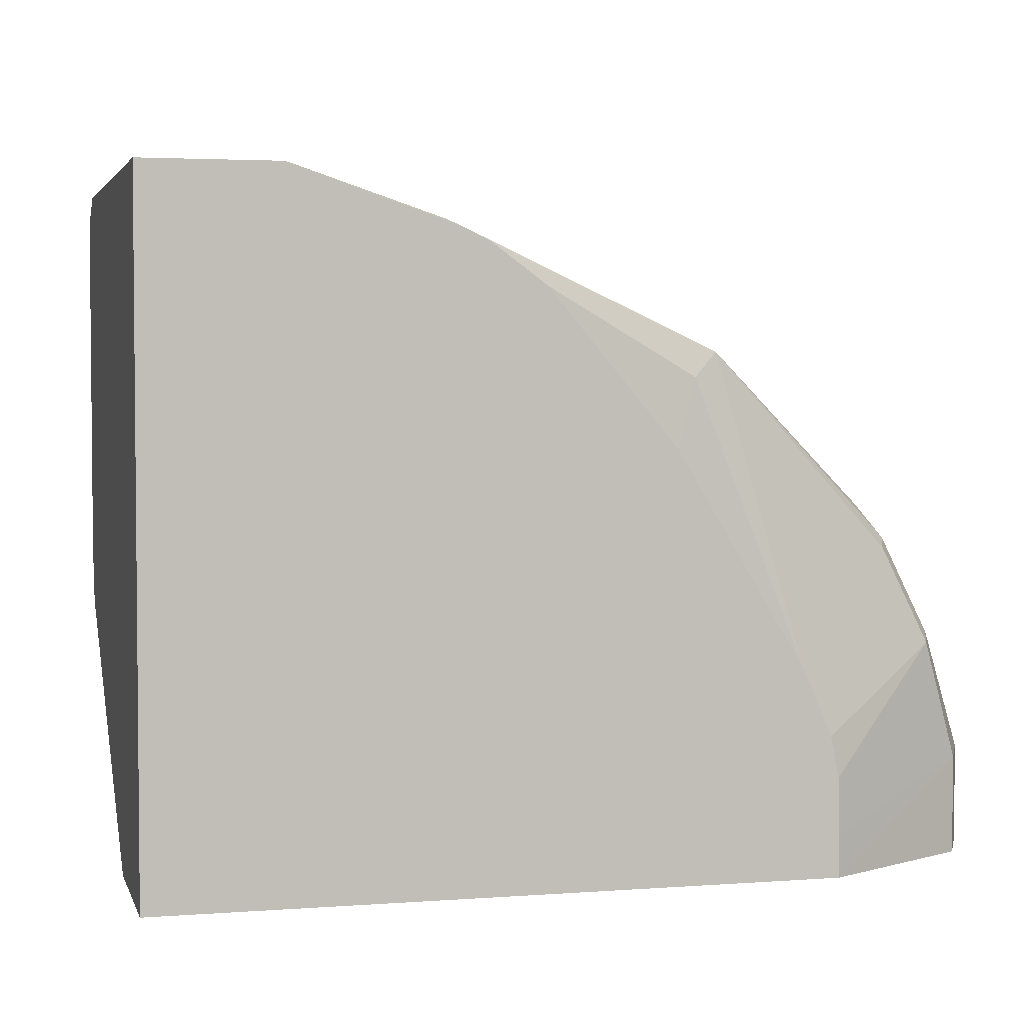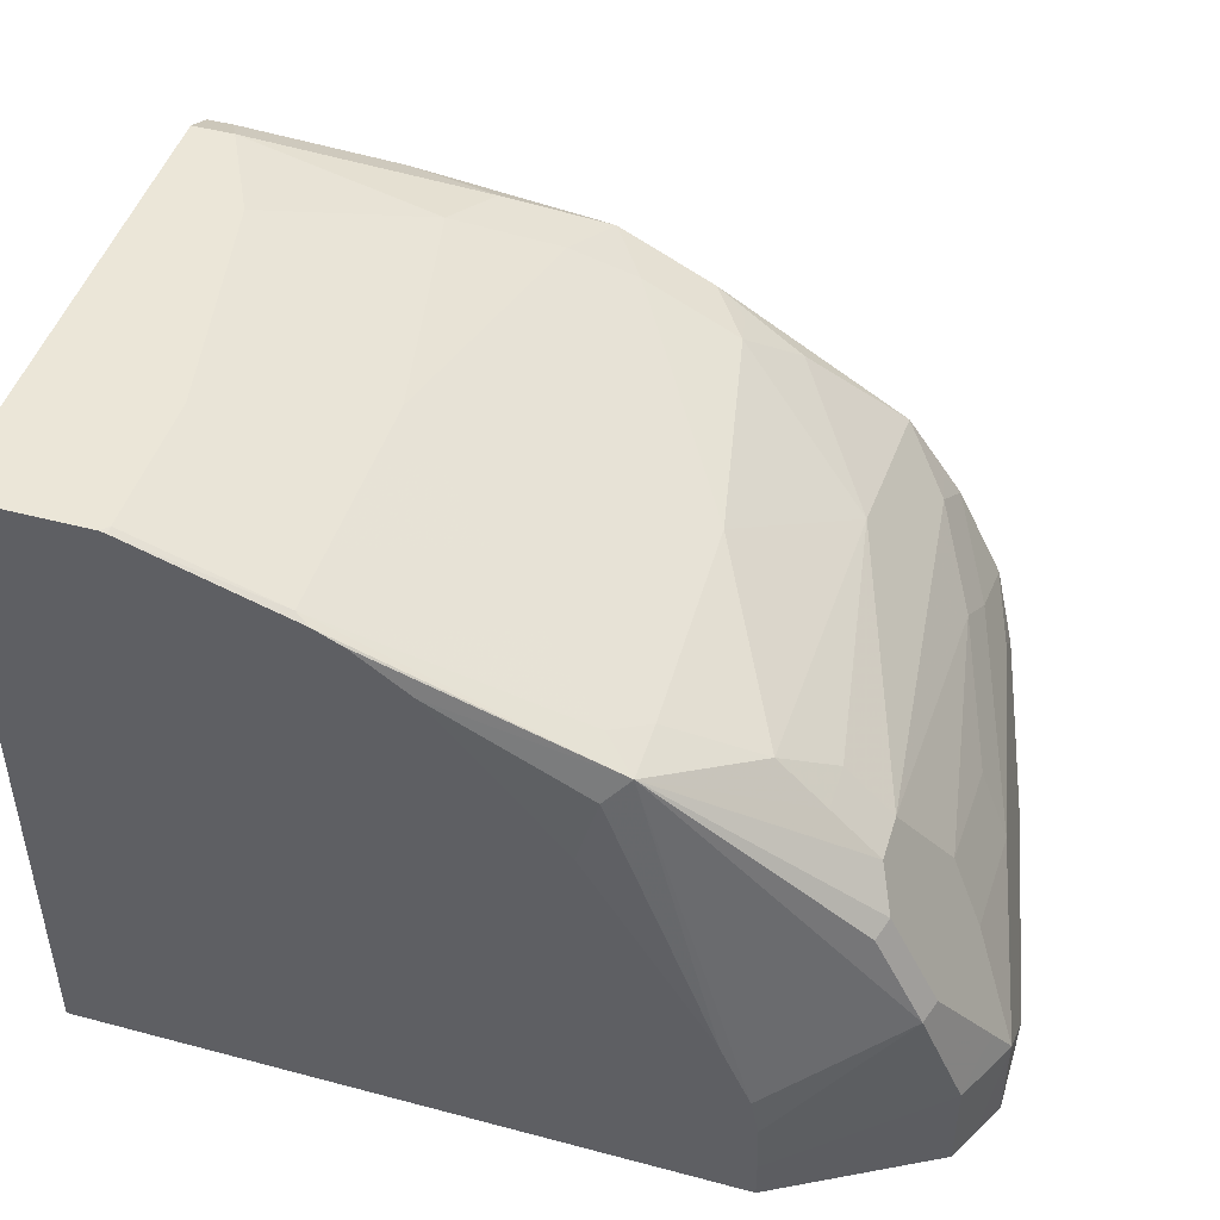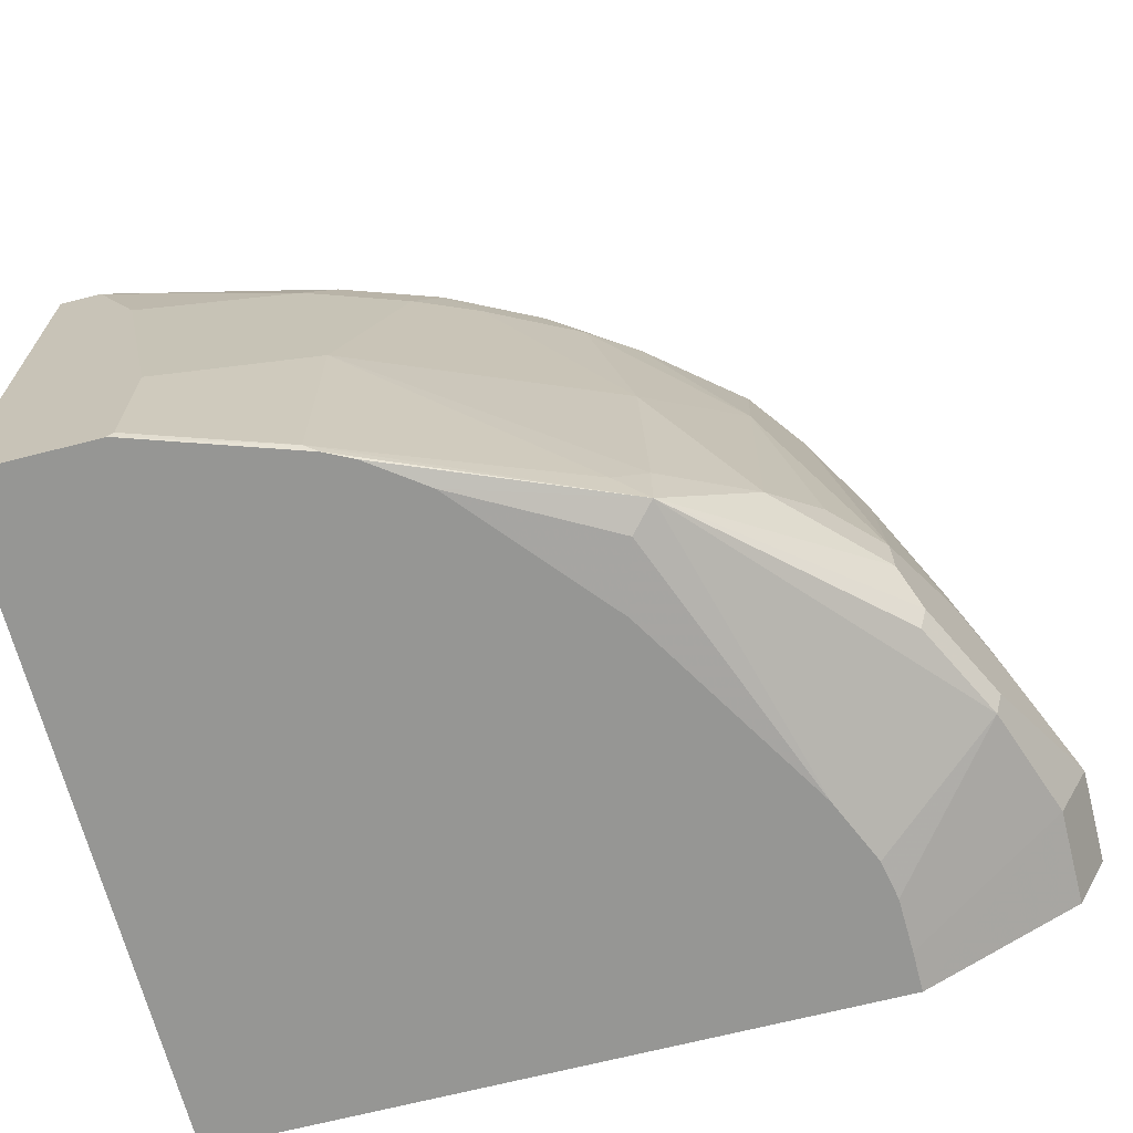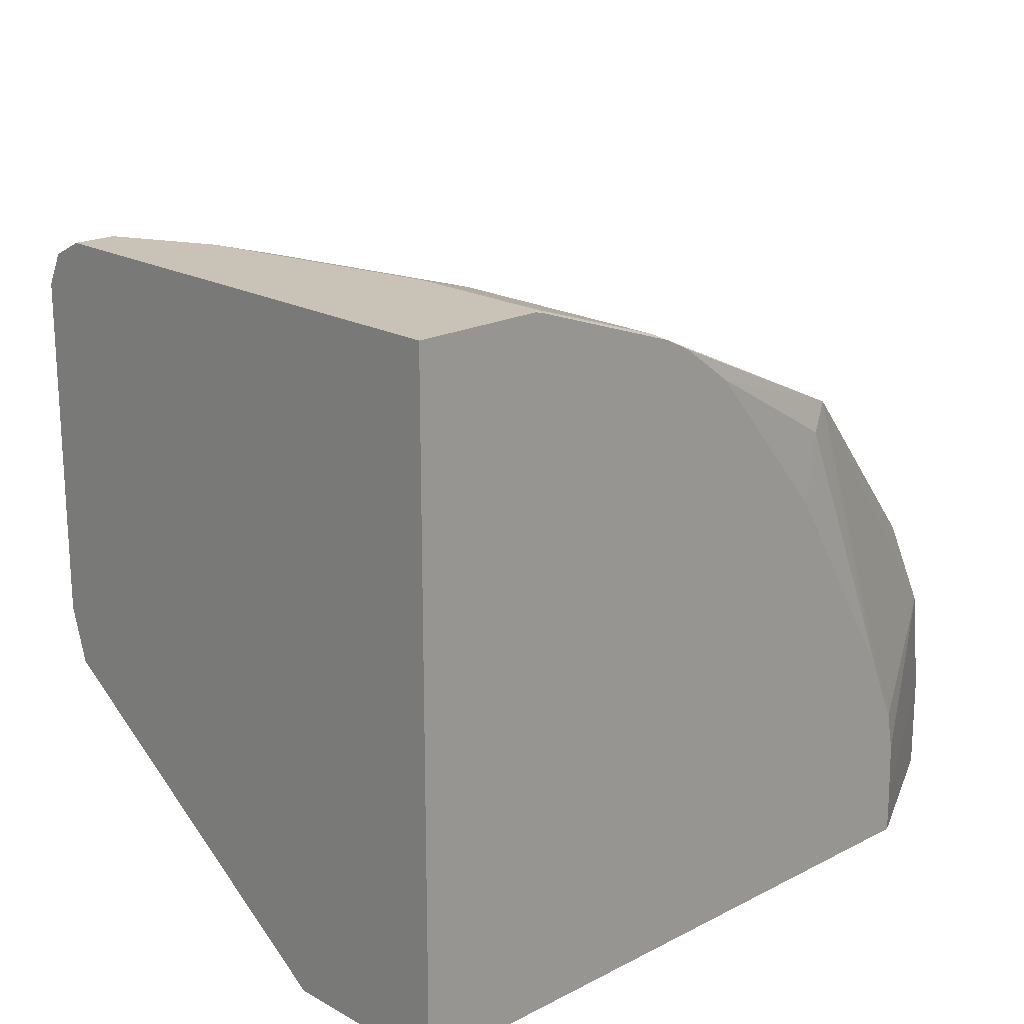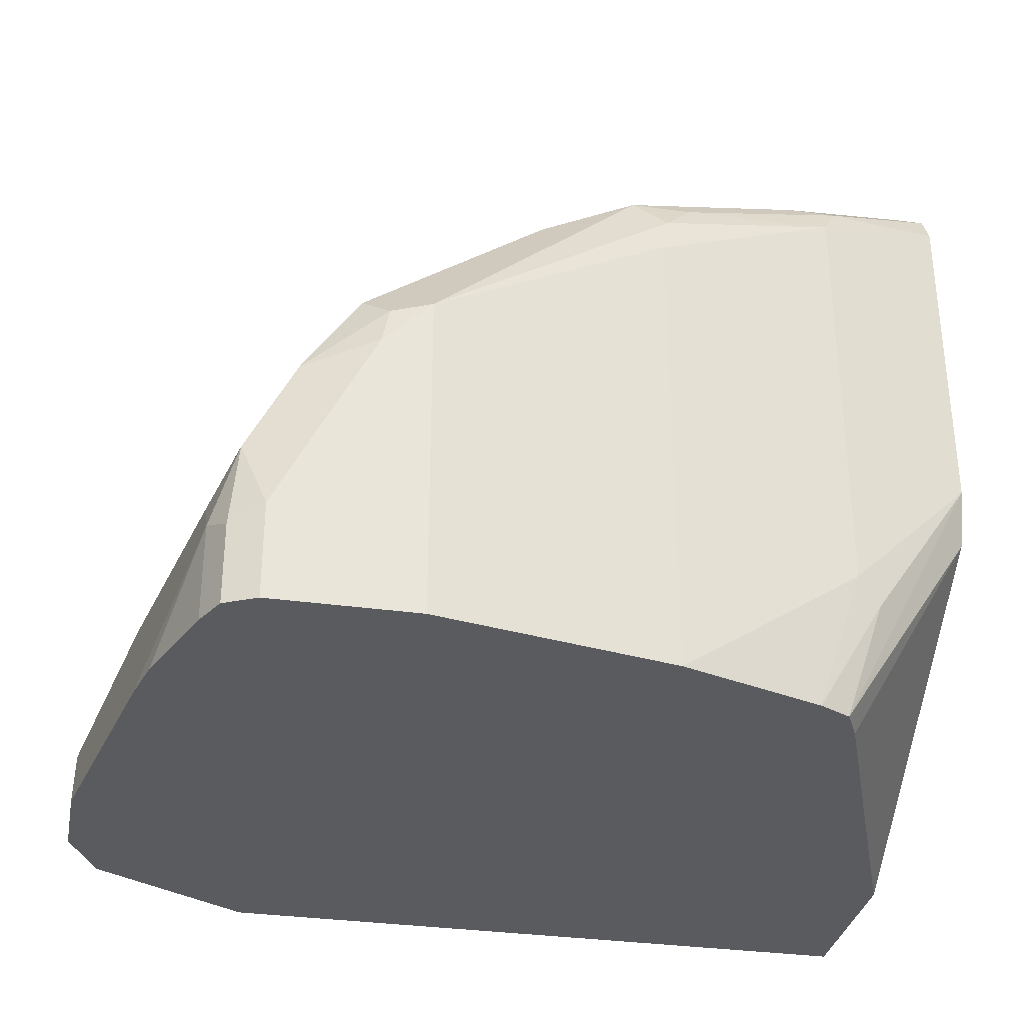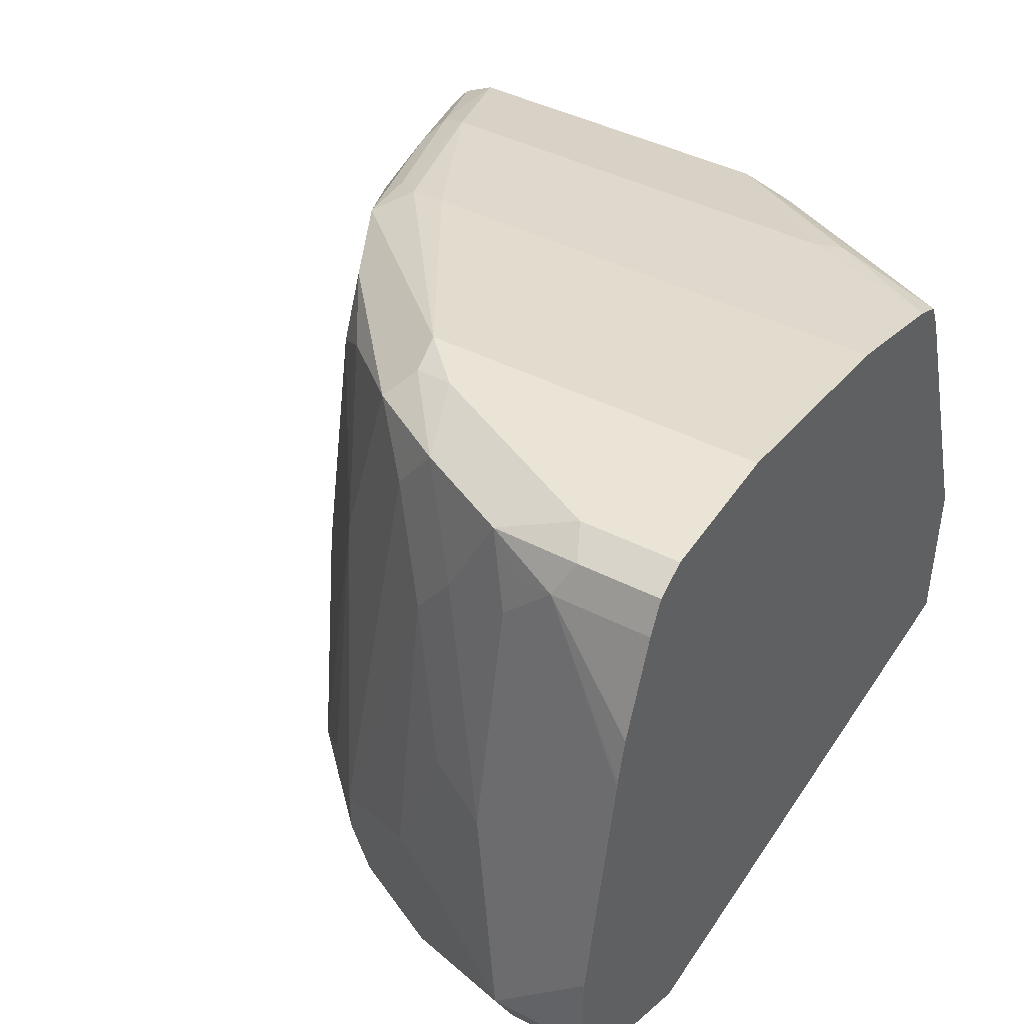
<metadata>
{"format":"obj","ext":"obj","renderer":"f3d","projection":"perspective","resolution":1024,"background":"white","views":[{"elev":3.4,"azim":165.7,"up":"+Y"},{"elev":46.4,"azim":-163.1,"up":"+Y"},{"elev":-67.7,"azim":-165.6,"up":"+Z"},{"elev":19.4,"azim":136.2,"up":"+Y"},{"elev":-32.8,"azim":-11.0,"up":"+Y"},{"elev":43.6,"azim":-58.9,"up":"+Z"}]}
</metadata>
<code>
v -0.7778 0.03706 -0.2222
v -0.787 0.06483 -0.2315
v -0.7901 0.03088 -0.2284
v -0.7778 -0.0003206 -0.2222
v -0.7407 0.1111 -0.2222
v -0.787 0.08335 -0.2685
v -0.7963 0.05558 -0.2593
v -0.7932 0.05248 -0.2438
v -0.7963 0.03706 -0.2408
v -0.7685 0.1019 -0.2315
v -0.7901 -0.0003206 -0.2284
v -0.7222 -0.0003206 -0.2222
v -0.7222 0.1296 -0.2222
v -0.7376 0.1265 -0.2253
v -0.784 0.09878 -0.2901
v -0.8148 0.05558 -0.3519
v -0.7963 -0.0003206 -0.2408
v -0.8148 9.71e-06 -0.2963
v -0.8145 -0.0003206 -0.2947
v -0.8104 -0.0003206 -0.2781
v -0.7623 0.1142 -0.2377
v -0.7654 0.1173 -0.2531
v -0.7469 0.1358 -0.2346
v -0.6297 -0.0003206 -0.2408
v -0.6759 0.1944 -0.25
v -0.7253 0.1512 -0.2377
v -0.6297 0.1852 -0.2408
v -0.6266 0.2006 -0.2438
v -0.6389 0.2129 -0.25
v -0.784 0.1358 -0.4197
v -0.8025 0.09878 -0.4012
v -0.8025 0.08025 -0.3457
v -0.8148 0.07408 -0.4074
v -0.8333 0.03706 -0.4259
v -0.8148 -0.0003206 -0.2963
v -0.8333 9.71e-06 -0.3889
v -0.7469 0.1543 -0.3087
v -0.7099 0.1728 -0.2531
v -0.5741 -0.0003206 -0.2593
v -0.5556 0.05558 -0.2593
v -0.6914 0.1913 -0.2716
v -0.6883 0.1883 -0.2562
v -0.6543 0.2099 -0.2716
v -0.5556 0.2222 -0.2593
v -0.6158 0.2129 -0.25
v -0.5679 0.2346 -0.2654
v -0.6019 0.2315 -0.2685
v -0.6297 0.2222 -0.2778
v -0.7654 0.1543 -0.4197
v -0.784 0.1358 -0.4383
v -0.8025 0.09878 -0.4383
v -0.8272 0.04941 -0.4321
v -0.8272 0.03706 -0.4383
v -0.8271 -0.0003206 -0.4385
v -0.8332 -0.0003206 -0.4261
v -0.8333 -0.0003206 -0.4259
v -0.8333 -0.0003206 -0.3892
v -0.7099 0.1913 -0.3642
v -0.7469 0.1728 -0.4383
v -0.5739 -0.0003206 -0.2594
v -0.5463 0.04631 -0.2639
v -0.5025 0.1111 -0.2778
v -0.6358 0.2284 -0.3827
v -0.5025 0.2407 -0.2778
v -0.5494 0.2346 -0.2654
v -0.5741 0.2407 -0.2778
v -0.5124 0.2531 -0.284
v -0.5926 0.2407 -0.2963
v -0.6111 0.2407 -0.3889
v -0.7654 0.1543 -0.4383
v -0.7901 0.1235 -0.4506
v -0.713 0.1944 -0.4768
v -0.8148 0.07408 -0.4444
v -0.8241 0.04631 -0.4398
v -0.821 0.03706 -0.4506
v -0.821 -0.0003206 -0.4506
v -0.713 0.1944 -0.4537
v -0.5618 -0.0003206 -0.2654
v -0.5025 0.09016 -0.2841
v -0.5025 0.2432 -0.279
v -0.5025 0.2531 -0.284
v -0.5186 0.2593 -0.2963
v -0.5371 0.2593 -0.3334
v -0.5556 0.2593 -0.4259
v -0.6111 0.2407 -0.4815
v -0.7006 0.2006 -0.466
v -0.787 0.1204 -0.4583
v -0.8056 0.08335 -0.4583
v -0.8086 0.08643 -0.4506
v -0.7037 0.1852 -0.4815
v -0.745 0.07835 -0.4842
v -0.7562 0.05256 -0.4842
v -0.6167 0.238 -0.4842
v -0.6235 0.2346 -0.4842
v -0.6269 0.2329 -0.4842
v -0.6478 0.2174 -0.4842
v -0.7592 0.03706 -0.4842
v -0.7598 0.01576 -0.4842
v -0.7599 -0.0003206 -0.4842
v -0.5616 -0.0003206 -0.2657
v -0.5556 -0.0003206 -0.2778
v -0.5025 -0.0003206 -0.4154
v -0.5025 0.2593 -0.2963
v -0.5556 0.2593 -0.4815
v -0.5556 0.2586 -0.4842
v -0.6963 0.1593 -0.4842
v -0.5025 -0.0003206 -0.4842
v -0.5025 0.2593 -0.4842
v -0.5528 0.2593 -0.4842
f 61 78 62
f 60 78 61
f 59 72 70
f 59 77 72
f 52 73 74
f 58 77 59
f 53 75 54
f 62 79 102
f 53 74 75
f 58 63 77
f 54 75 76
f 62 80 64
f 62 107 108
f 62 108 103
f 62 103 81
f 62 81 80
f 62 78 79
f 63 69 77
f 64 80 65
f 65 80 81
f 66 82 68
f 67 81 103
f 67 103 82
f 62 102 107
f 52 74 53
f 46 81 67
f 51 71 89
f 38 42 41
f 68 82 83
f 39 60 61
f 39 61 40
f 40 61 62
f 40 62 64
f 40 64 44
f 41 43 58
f 43 48 63
f 43 63 58
f 44 65 45
f 46 66 47
f 46 65 81
f 46 67 82
f 46 82 66
f 47 66 68
f 48 69 63
f 48 68 69
f 49 59 70
f 50 71 51
f 50 70 72
f 50 72 71
f 51 73 52
f 51 89 73
f 68 83 84
f 79 100 101
f 69 84 104
f 82 108 109
f 82 109 104
f 82 104 84
f 82 84 83
f 85 104 105
f 85 105 93
f 88 92 97
f 90 106 91
f 90 96 106
f 91 106 96
f 91 96 95
f 91 95 94
f 91 94 93
f 91 93 105
f 91 105 109
f 91 109 108
f 91 108 107
f 91 107 99
f 91 99 98
f 91 98 97
f 91 97 92
f 104 109 105
f 37 59 49
f 82 103 108
f 68 84 69
f 79 101 102
f 75 99 76
f 69 104 85
f 69 85 86
f 69 86 77
f 71 87 88
f 71 88 89
f 71 72 87
f 72 90 91
f 72 91 92
f 72 92 88
f 72 88 87
f 72 77 86
f 72 86 85
f 72 85 93
f 72 93 94
f 72 94 95
f 72 95 96
f 72 96 90
f 73 89 88
f 73 88 74
f 74 88 75
f 75 88 97
f 75 97 98
f 75 98 99
f 78 100 79
f 37 58 59
f 44 64 65
f 37 38 41
f 4 102 101
f 4 101 100
f 4 100 78
f 4 78 60
f 4 39 24
f 4 24 12
f 5 13 14
f 5 14 10
f 6 10 22
f 6 22 15
f 6 15 16
f 6 16 7
f 7 16 18
f 7 18 9
f 7 9 8
f 9 18 19
f 9 19 20
f 9 20 17
f 10 21 22
f 10 14 23
f 10 23 21
f 12 24 27
f 12 27 13
f 4 107 102
f 4 99 107
f 4 76 99
f 4 54 76
f 37 41 58
f 1 2 3
f 1 3 11
f 1 11 4
f 1 4 12
f 1 12 13
f 1 13 5
f 1 5 2
f 2 6 7
f 2 7 8
f 2 8 9
f 13 25 26
f 2 9 3
f 2 10 6
f 3 9 17
f 3 17 11
f 4 11 17
f 4 17 20
f 4 20 19
f 4 19 35
f 4 35 57
f 4 57 56
f 4 56 55
f 4 55 54
f 2 5 10
f 13 26 23
f 4 60 39
f 13 27 28
f 28 44 45
f 28 45 29
f 29 45 65
f 29 65 46
f 29 46 47
f 29 47 68
f 29 68 48
f 29 48 43
f 30 49 70
f 30 70 50
f 30 50 51
f 30 51 31
f 30 37 49
f 31 51 52
f 31 52 33
f 33 52 34
f 34 52 53
f 13 23 14
f 34 54 55
f 34 55 56
f 34 56 57
f 34 57 36
f 35 36 57
f 27 44 28
f 25 43 41
f 34 53 54
f 25 42 38
f 13 28 29
f 25 29 43
f 13 29 25
f 15 22 30
f 15 31 32
f 15 32 16
f 16 32 31
f 16 31 33
f 16 33 34
f 16 34 36
f 16 36 18
f 18 35 19
f 15 30 31
f 21 23 22
f 18 36 35
f 24 40 44
f 25 41 42
f 23 38 37
f 24 39 40
f 23 26 25
f 22 37 30
f 22 23 37
f 23 25 38
f 24 44 27

</code>
